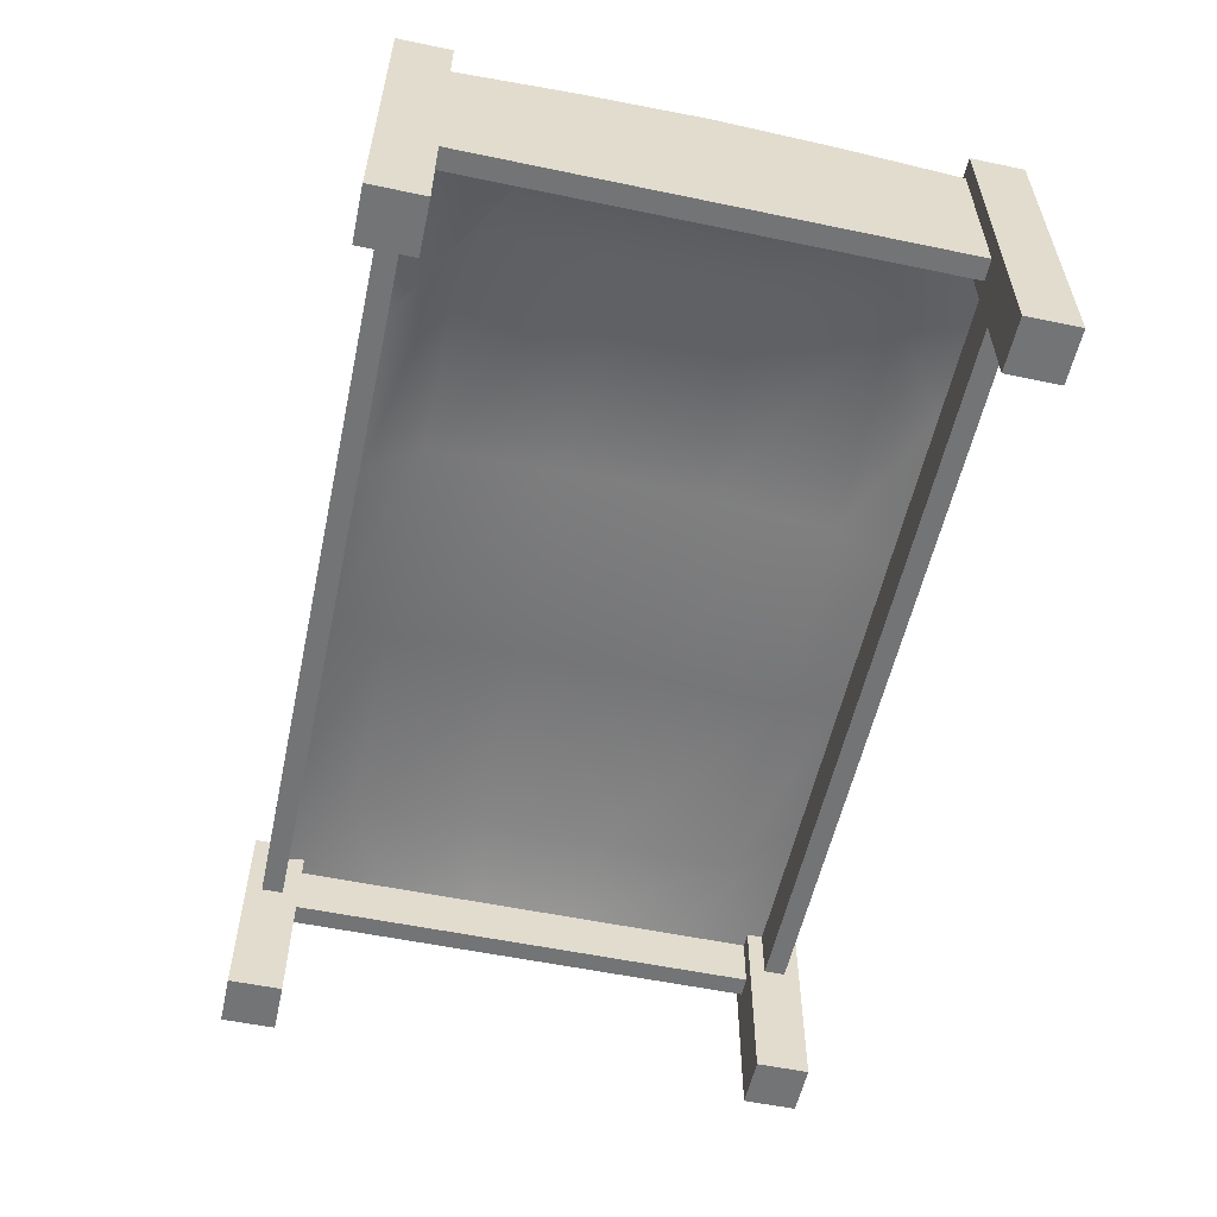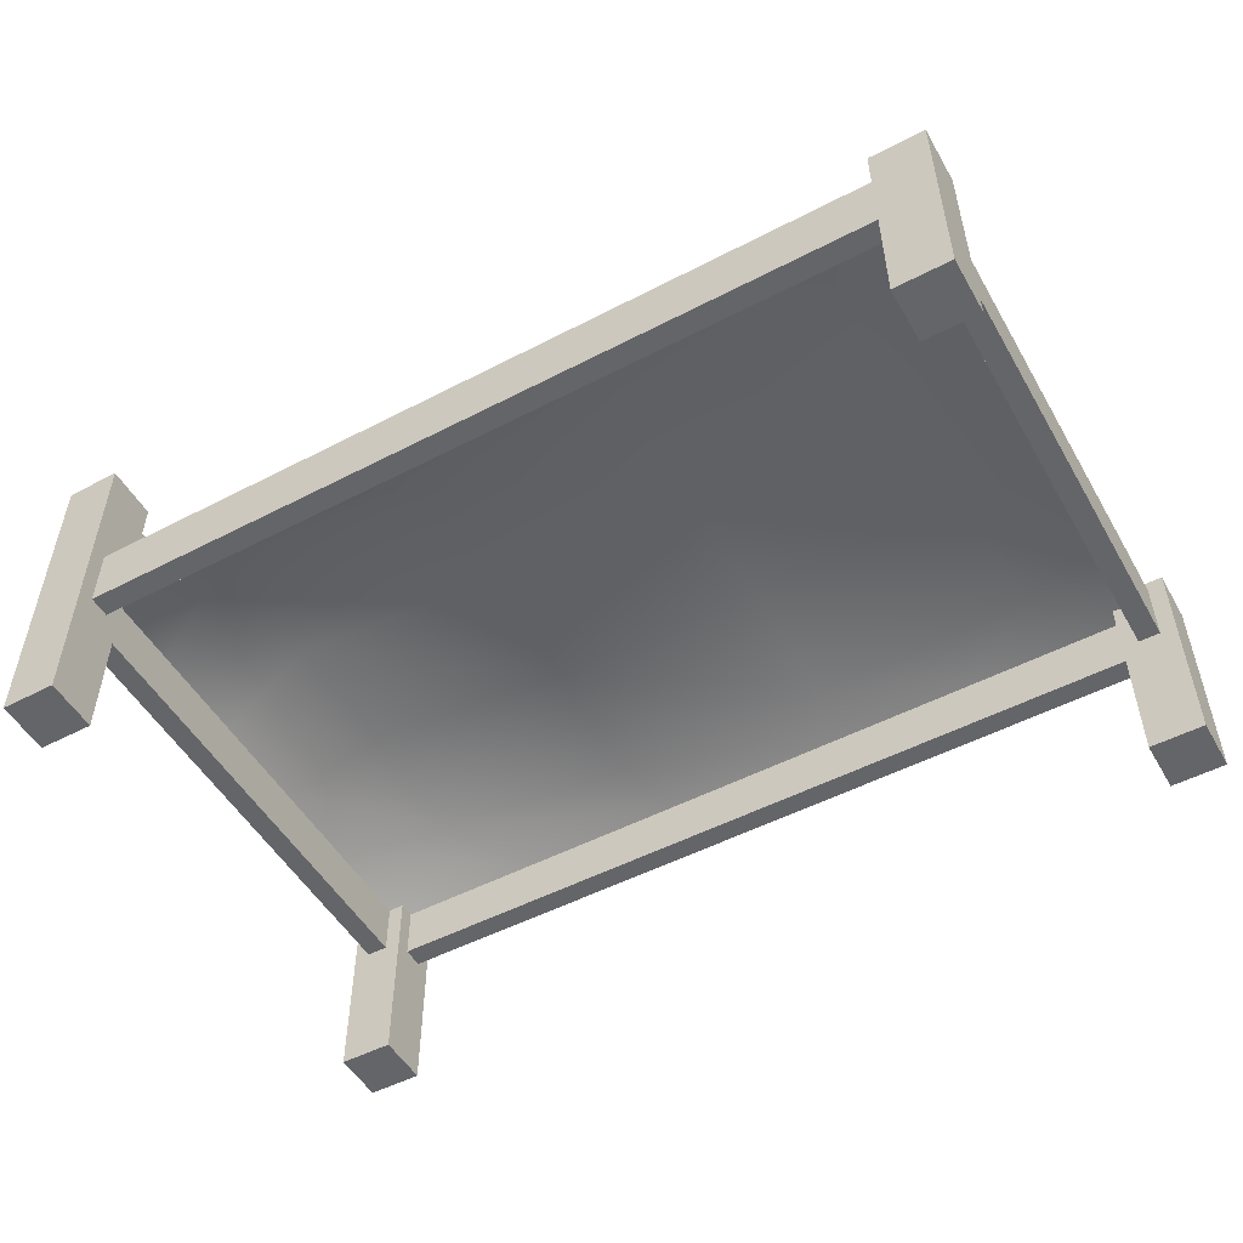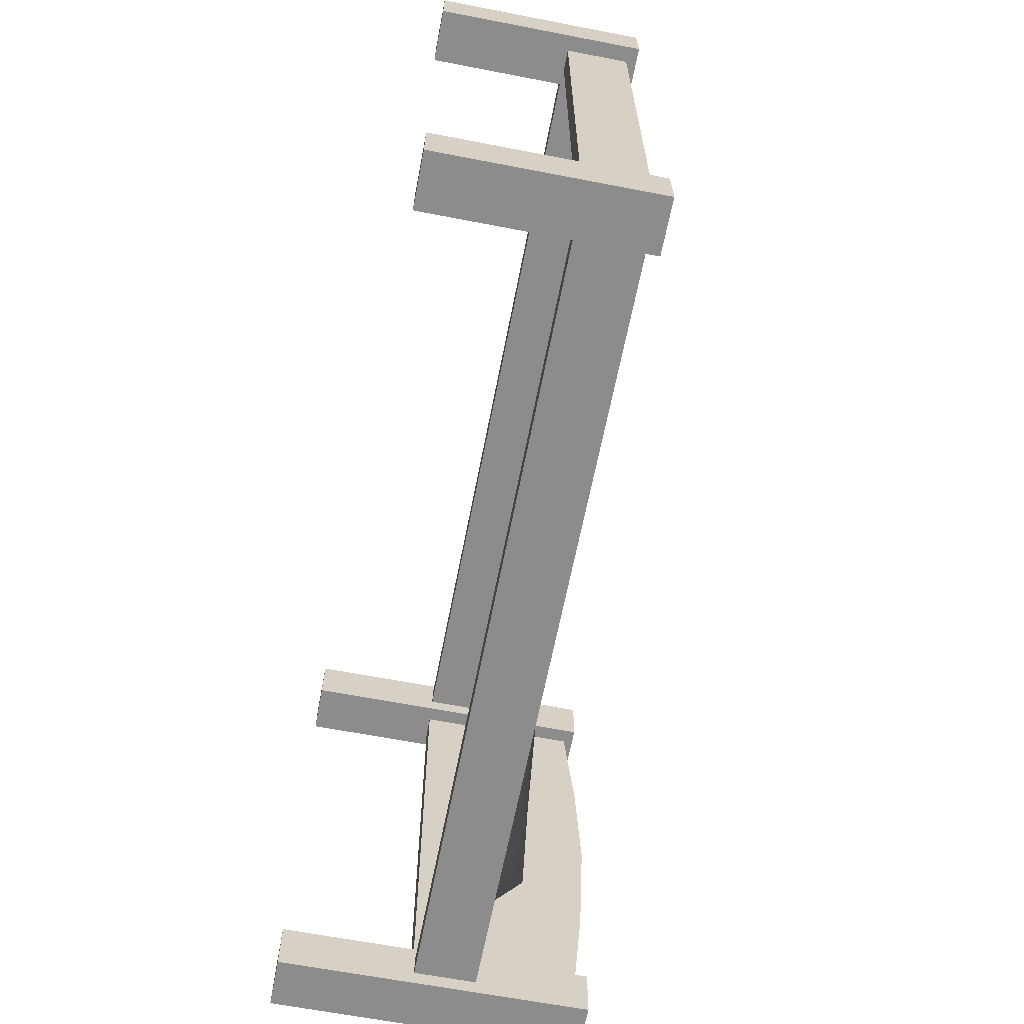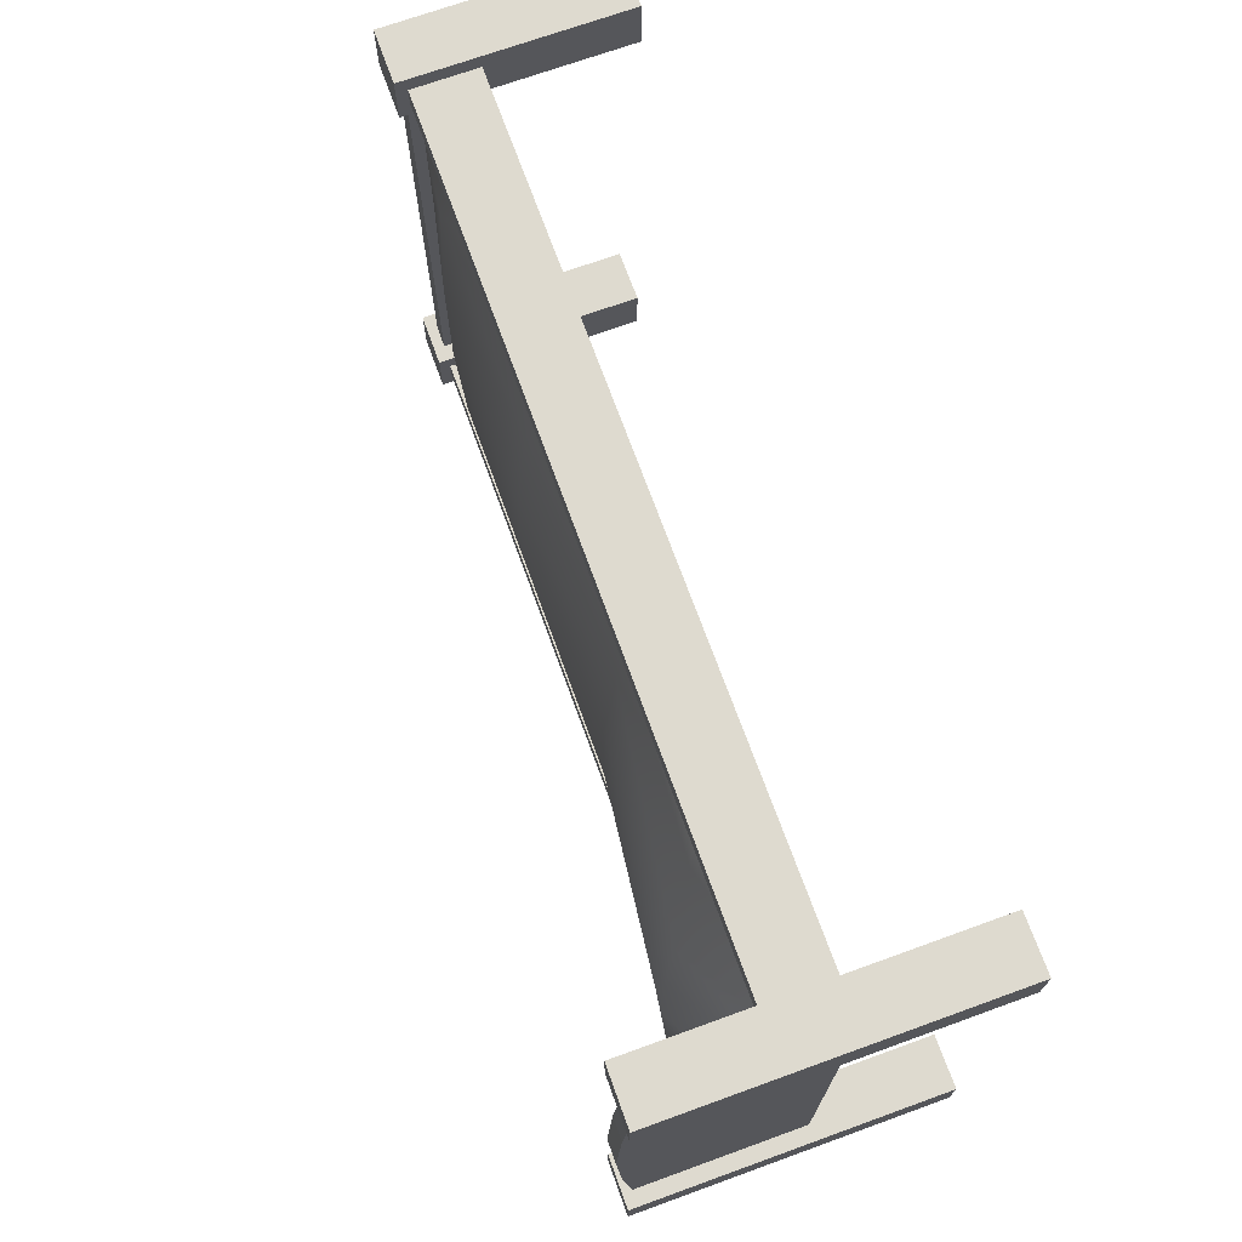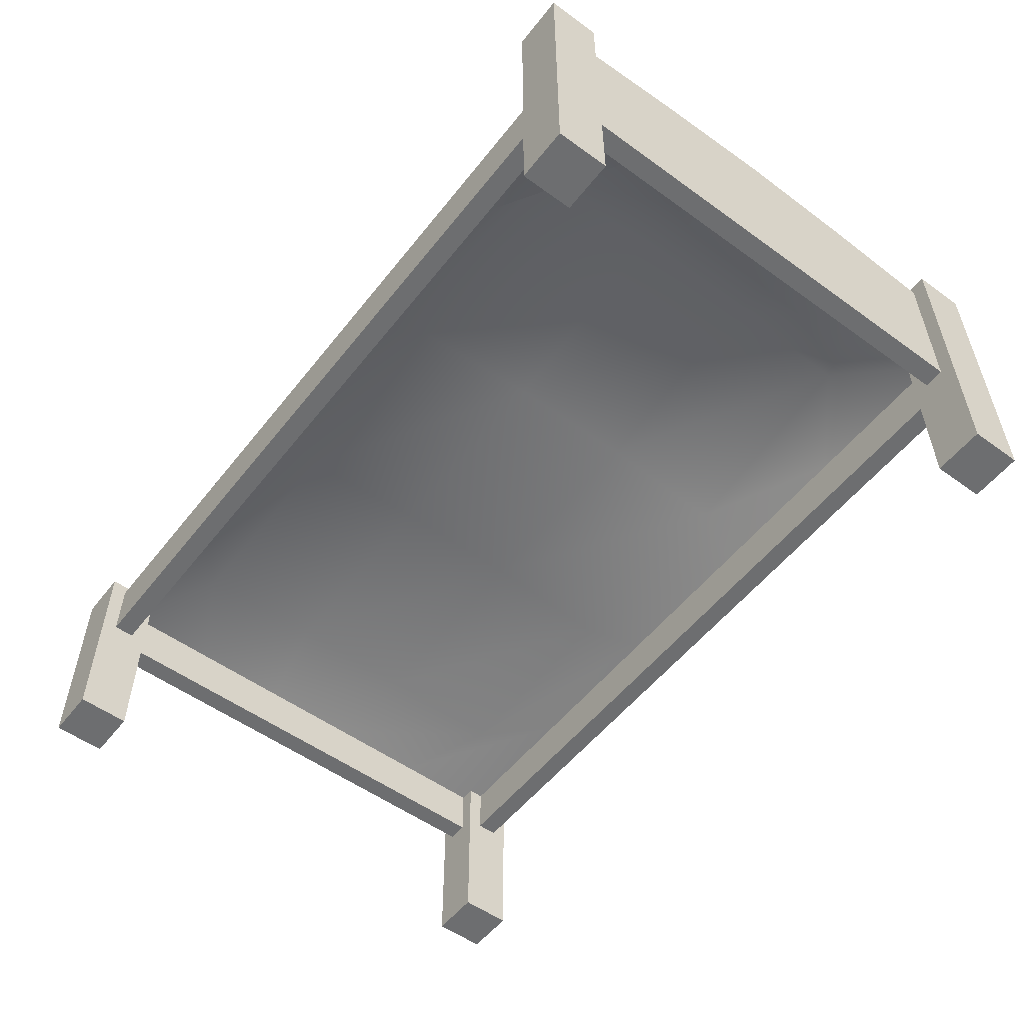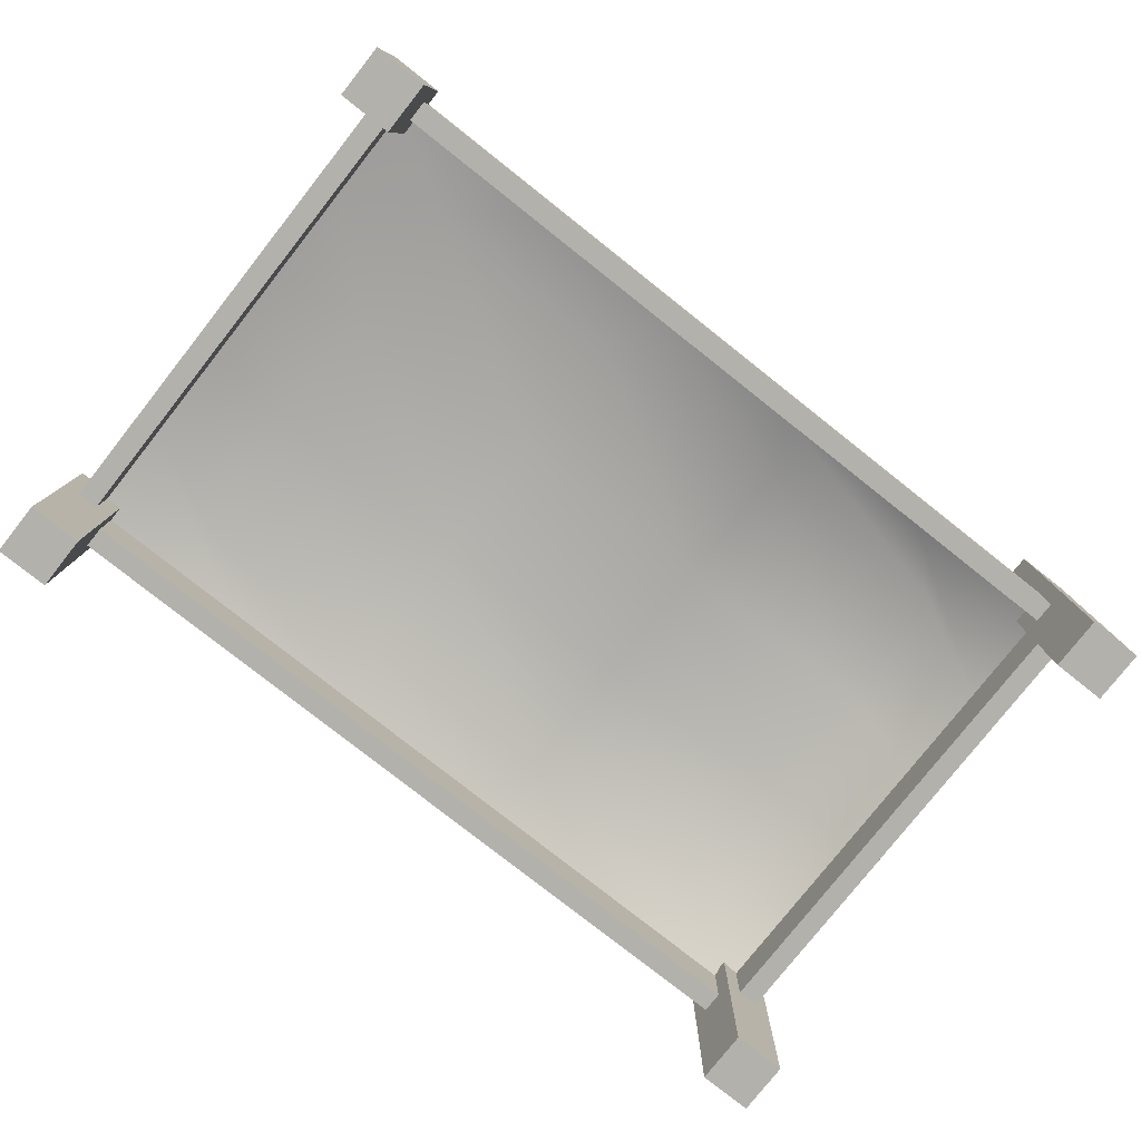
<metadata>
{"format":"obj","ext":"obj","renderer":"f3d","projection":"perspective","resolution":1024,"background":"white","views":[{"elev":-56.1,"azim":-102.3,"up":"+Y"},{"elev":-51.5,"azim":29.4,"up":"+Y"},{"elev":-64.2,"azim":79.0,"up":"+Z"},{"elev":71.0,"azim":-109.9,"up":"+Z"},{"elev":-54.3,"azim":-127.5,"up":"+Y"},{"elev":-78.9,"azim":141.7,"up":"+Y"}]}
</metadata>
<code>
o Cube
v 3.75 0 -2.75
v 3.75 0 -2.25
v 3.25 0 -2.25
v 3.25 0 -2.75
v 3.75 2 -2.75
v 3.75 2 -2.25
v 3.25 2 -2.25
v 3.25 2 -2.75
v 3.75 0 2.25
v 3.75 0 2.75
v 3.25 0 2.75
v 3.25 0 2.25
v 3.75 2 2.25
v 3.75 2 2.75
v 3.25 2 2.75
v 3.25 2 2.25
v -4.25 0 2.25
v -4.25 0 2.75
v -4.75 0 2.75
v -4.75 0 2.25
v -4.25 3 2.25
v -4.25 3 2.75
v -4.75 3 2.75
v -4.75 3 2.25
v -4.75 0 -2.25
v -4.75 0 -2.75
v -4.25 0 -2.75
v -4.25 0 -2.25
v -4.75 3 -2.25
v -4.75 3 -2.75
v -4.25 3 -2.75
v -4.25 3 -2.25
v -4.3 1.3 -2.4
v -4.3 1.9 -2.4
v -4.3 1.3 -2.6
v -4.3 1.9 -2.6
v 3.3 1.3 -2.4
v 3.3 1.9 -2.4
v 3.3 1.3 -2.6
v 3.3 1.9 -2.6
v -4.3 1.3 2.6
v -4.3 1.9 2.6
v -4.3 1.3 2.4
v -4.3 1.9 2.4
v 3.3 1.3 2.6
v 3.3 1.9 2.6
v 3.3 1.3 2.4
v 3.3 1.9 2.4
v 3.4 1.3 2.3
v 3.4 1.9 2.3
v 3.4 1.3 -2.3
v 3.4 1.9 -2.3
v 3.6 1.3 2.3
v 3.6 1.9 2.3
v 3.6 1.3 -2.3
v 3.6 1.9 -2.3
v -4.6 1.3 2.3
v -4.6 2.9 2.3
v -4.6 1.3 -2.3
v -4.6 2.9 -2.3
v -4.4 1.3 2.3
v -4.4 2.9 2.3
v -4.4 1.3 -2.3
v -4.4 2.9 -2.3
v -4.6 3.05 0
v -4.6 1.3 0
v -4.4 3.05 0
v -4.4 1.3 0
v -4.6 3 -1.15
v -4.4 1.3 -1.15
v -4.6 1.3 -1.15
v -4.4 3 -1.15
v -4.6 1.3 1.15
v -4.4 3 1.15
v -4.6 3 1.15
v -4.4 1.3 1.15
v -4.4 1.8 2.4
v 3.4 1.8 2.4
v -4.4 1.8 -2.4
v 3.4 1.8 -2.4
v -4.4 1.8 -1.44
v -4.4 1.8 -0.48
v -4.4 1.8 0.48
v -4.4 1.8 1.44
v 3.4 1.8 1.44
v 3.4 1.8 0.48
v 3.4 1.8 -0.48
v 3.4 1.8 -1.44
v -2.84 1.8 2.4
v -1.28 1.8 2.4
v 0.28 1.8 2.4
v 1.84 1.8 2.4
v 1.84 1.8 -2.4
v 0.28 1.8 -2.4
v -1.28 1.8 -2.4
v -2.84 1.8 -2.4
v 2.542 1.93 1.872
v 0.514 1.93 1.872
v -1.514 1.93 1.872
v -3.542 2.22 1.872
v 2.542 1.99 0.624
v 0.514 2.04 0.624
v -1.514 2.04 0.624
v -3.542 2.28 0.624
v 2.542 1.99 -0.624
v 0.514 2.04 -0.624
v -1.514 2.04 -0.624
v -3.542 2.28 -0.624
v 2.542 1.93 -1.872
v 0.514 1.93 -1.872
v -1.514 1.93 -1.872
v -3.542 2.22 -1.872
g Cube_Cube_Material
f 109 88 80 93
f 92 78 85 97
f 97 85 86 101
f 101 86 87 105
f 105 87 88 109
f 82 108 112 81
f 108 107 111 112
f 107 106 110 111
f 106 105 109 110
f 83 104 108 82
f 104 103 107 108
f 103 102 106 107
f 102 101 105 106
f 84 100 104 83
f 100 99 103 104
f 99 98 102 103
f 98 97 101 102
f 77 89 100 84
f 89 90 99 100
f 90 91 98 99
f 91 92 97 98
f 81 112 96 79
f 112 111 95 96
f 111 110 94 95
f 110 109 93 94
g Cube_Cube_Material.001
f 1 2 3 4
f 5 8 7 6
f 1 5 6 2
f 2 6 7 3
f 3 7 8 4
f 5 1 4 8
f 9 10 11 12
f 13 16 15 14
f 9 13 14 10
f 10 14 15 11
f 11 15 16 12
f 13 9 12 16
f 17 18 19 20
f 21 24 23 22
f 17 21 22 18
f 18 22 23 19
f 19 23 24 20
f 21 17 20 24
f 25 26 27 28
f 29 32 31 30
f 25 29 30 26
f 26 30 31 27
f 27 31 32 28
f 29 25 28 32
f 34 36 35 33
f 36 40 39 35
f 40 38 37 39
f 38 34 33 37
f 33 35 39 37
f 38 40 36 34
f 42 44 43 41
f 44 48 47 43
f 48 46 45 47
f 46 42 41 45
f 41 43 47 45
f 46 48 44 42
f 50 52 51 49
f 52 56 55 51
f 56 54 53 55
f 54 50 49 53
f 49 51 55 53
f 54 56 52 50
f 69 60 59 71
f 60 64 63 59
f 74 62 61 76
f 62 58 57 61
f 71 59 63 70
f 72 64 60 69
f 74 67 65 75
f 73 66 68 76
f 72 67 68 70
f 75 65 66 73
f 64 72 70 63
f 67 72 69 65
f 66 71 70 68
f 65 69 71 66
f 58 75 73 57
f 57 73 76 61
f 62 74 75 58
f 67 74 76 68

</code>
